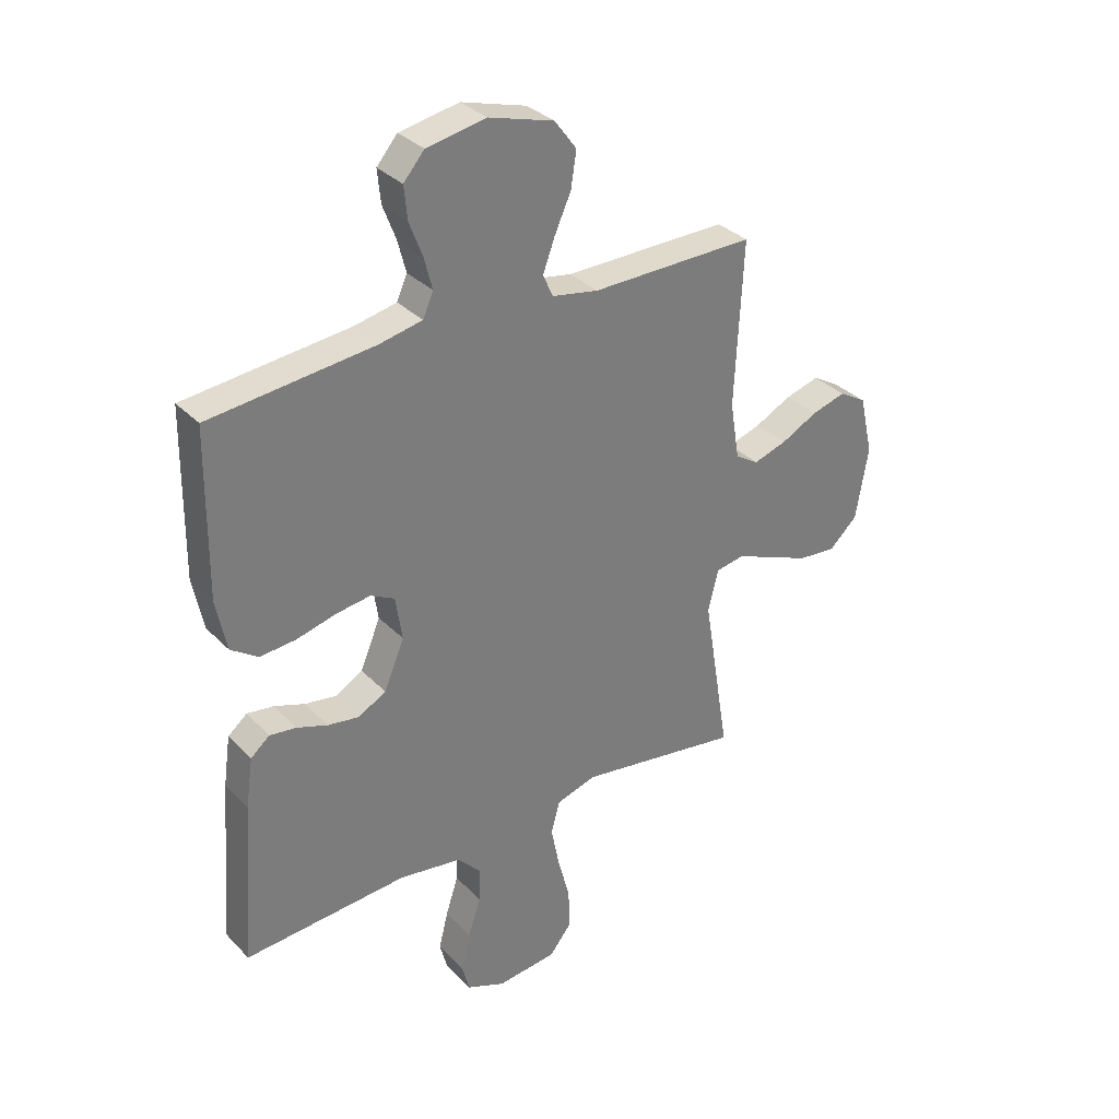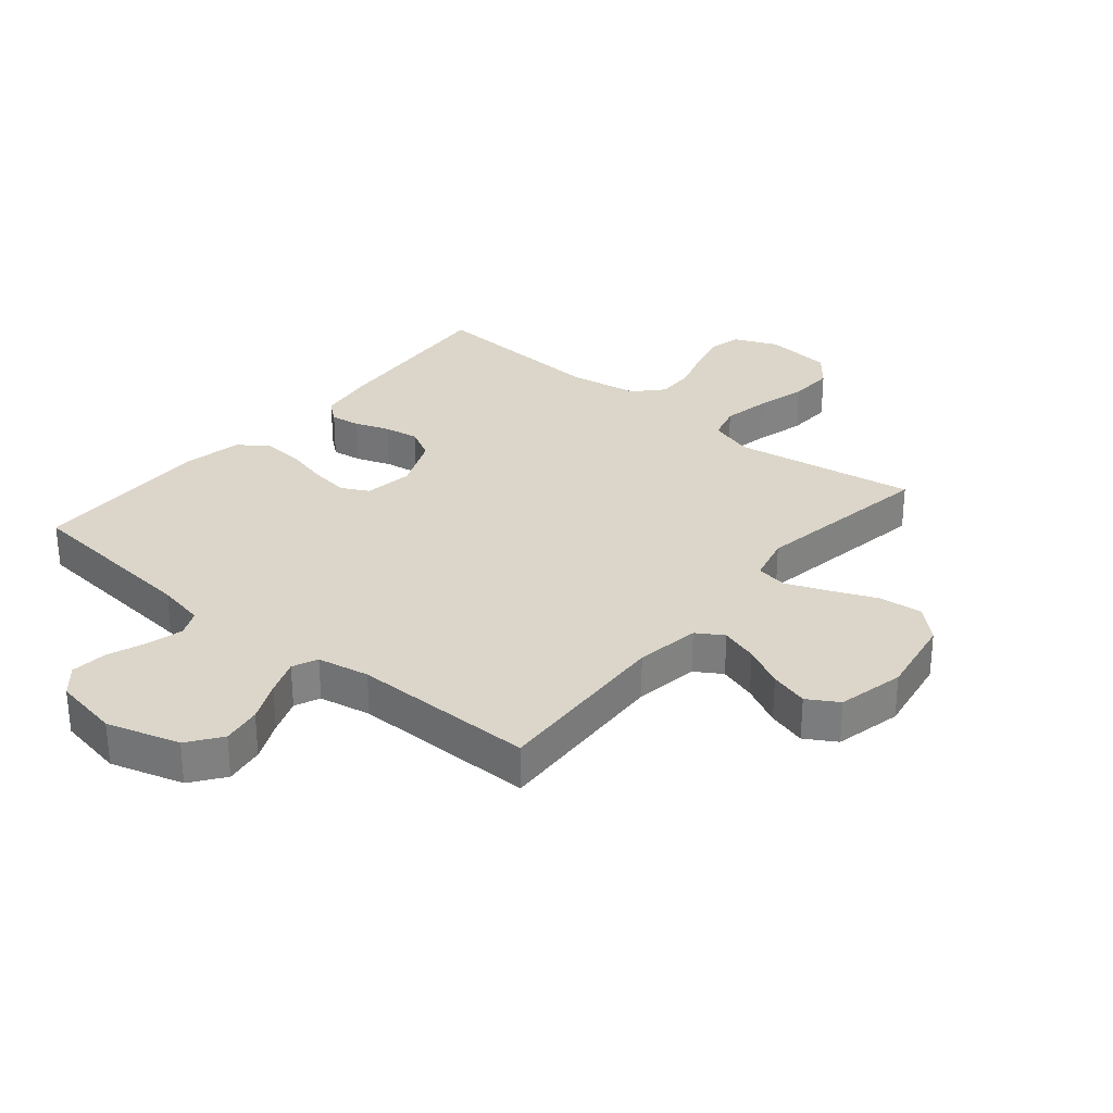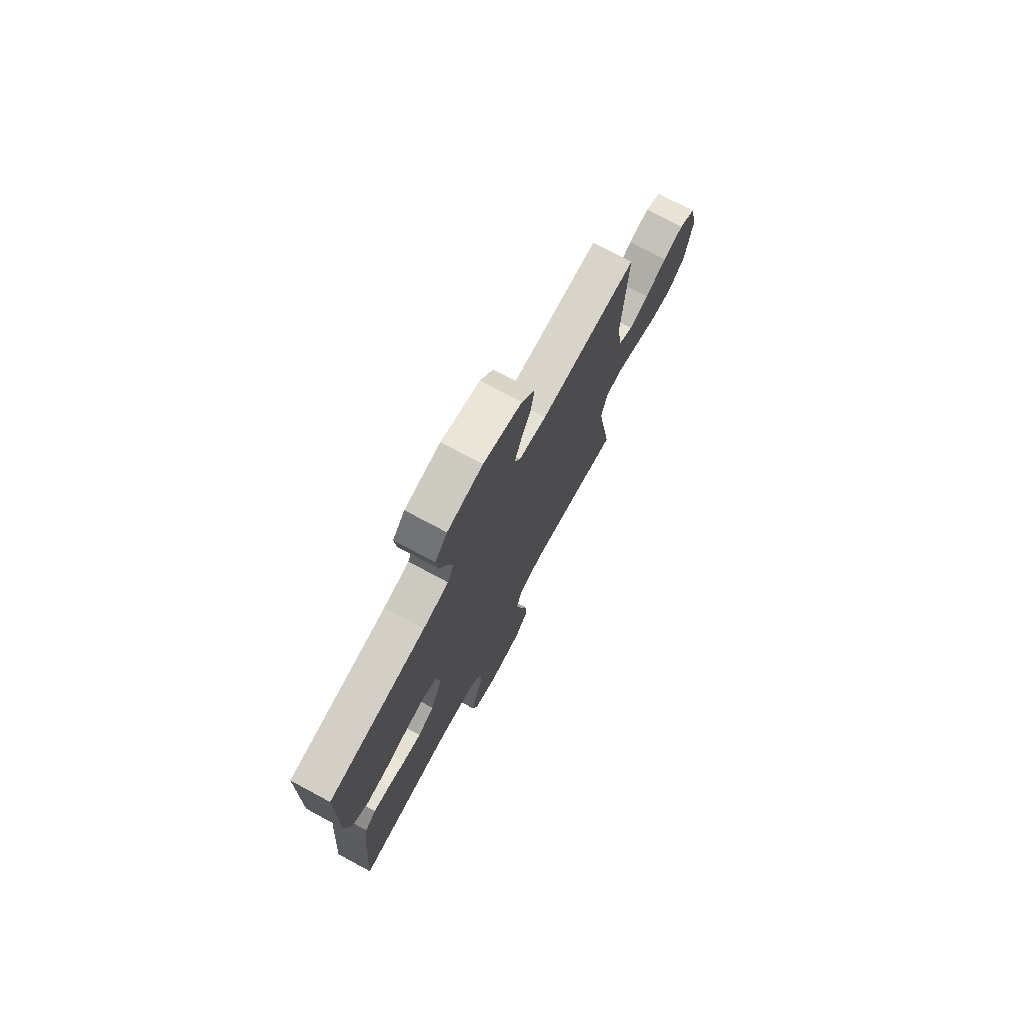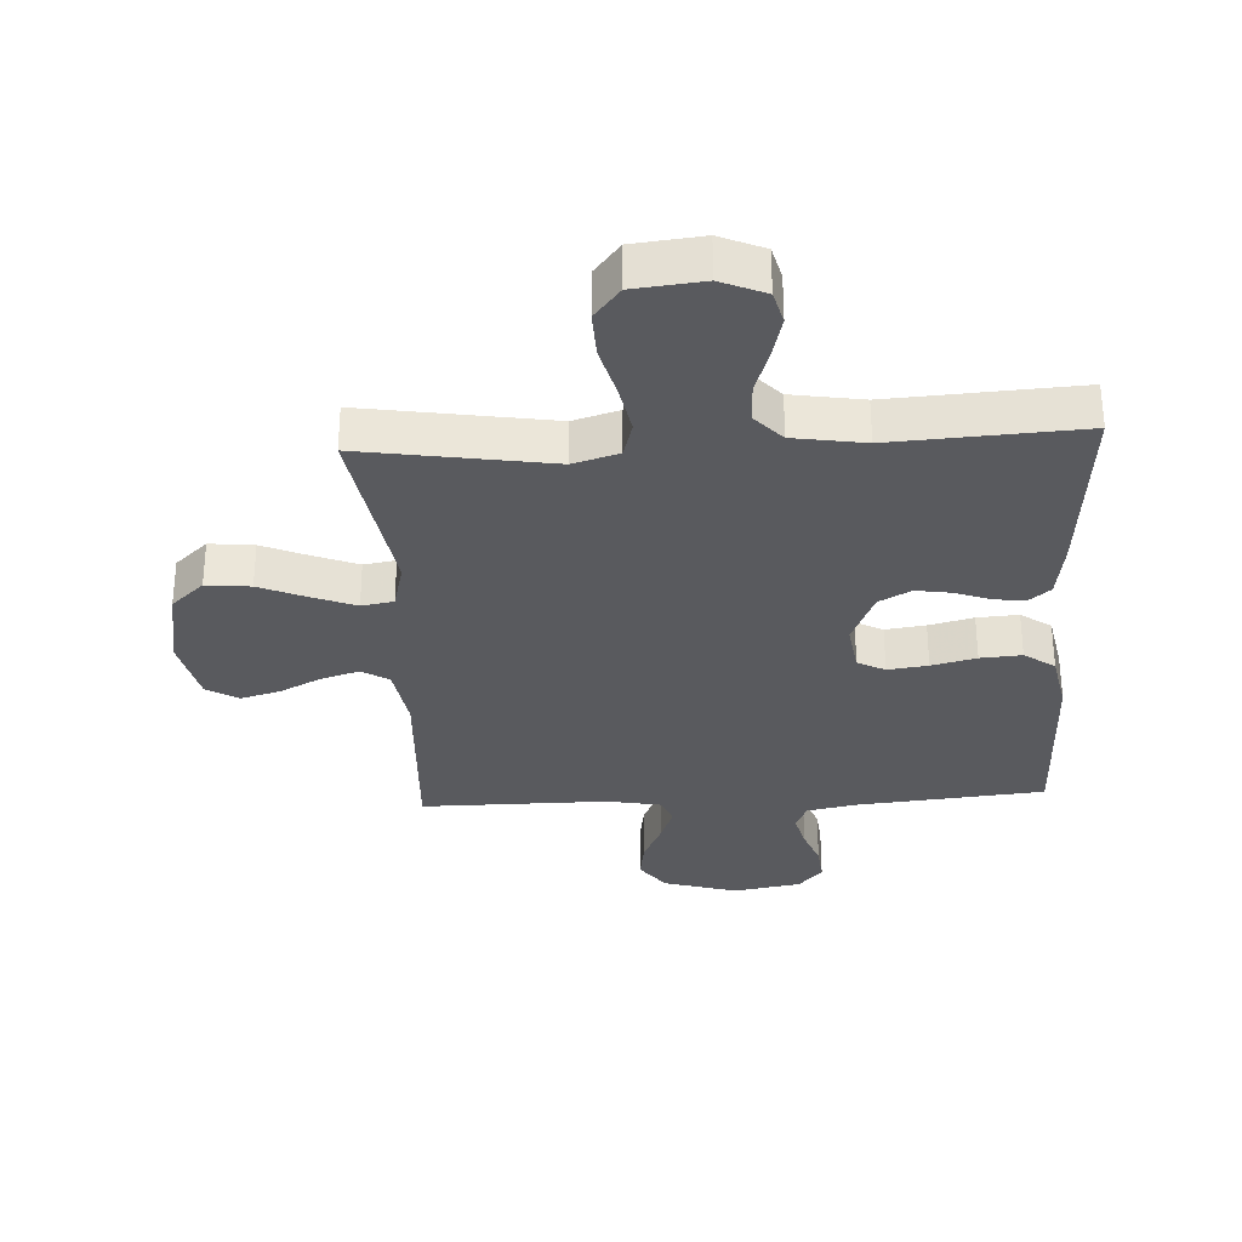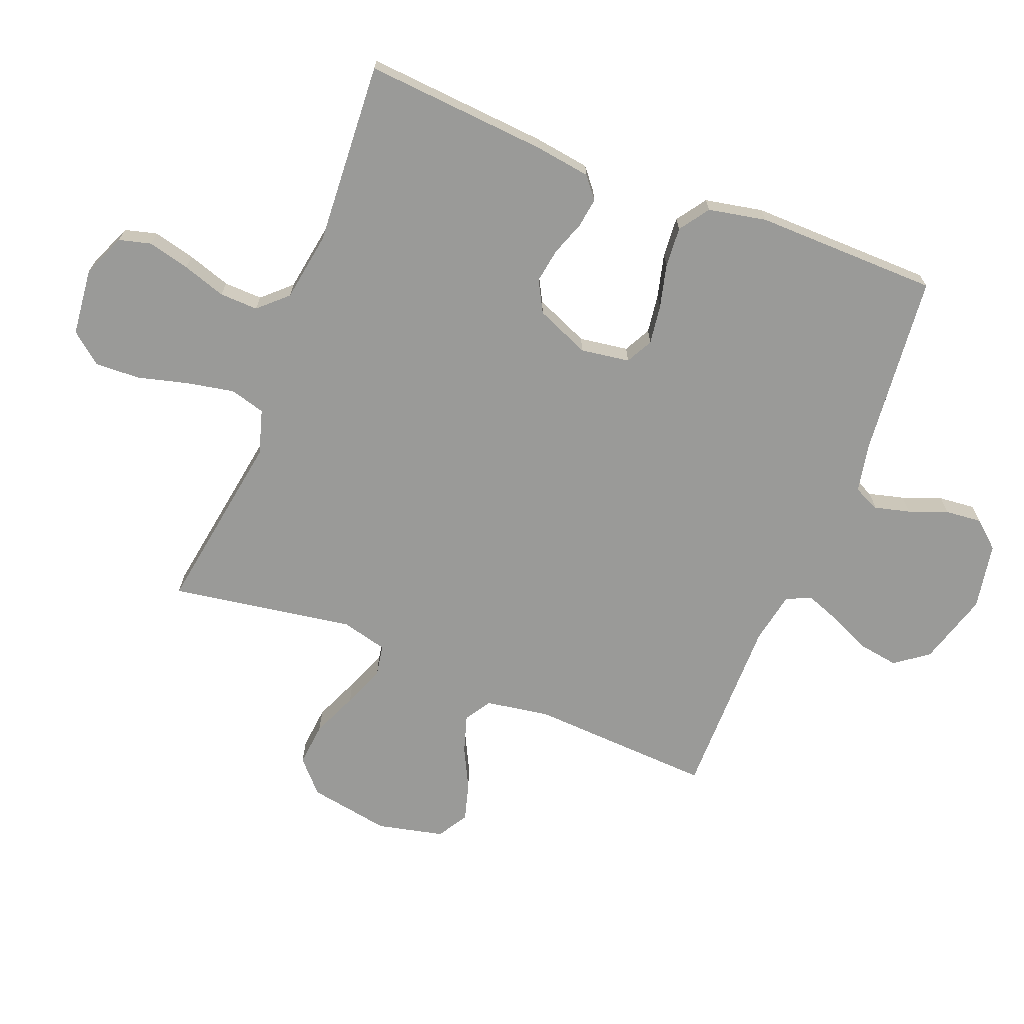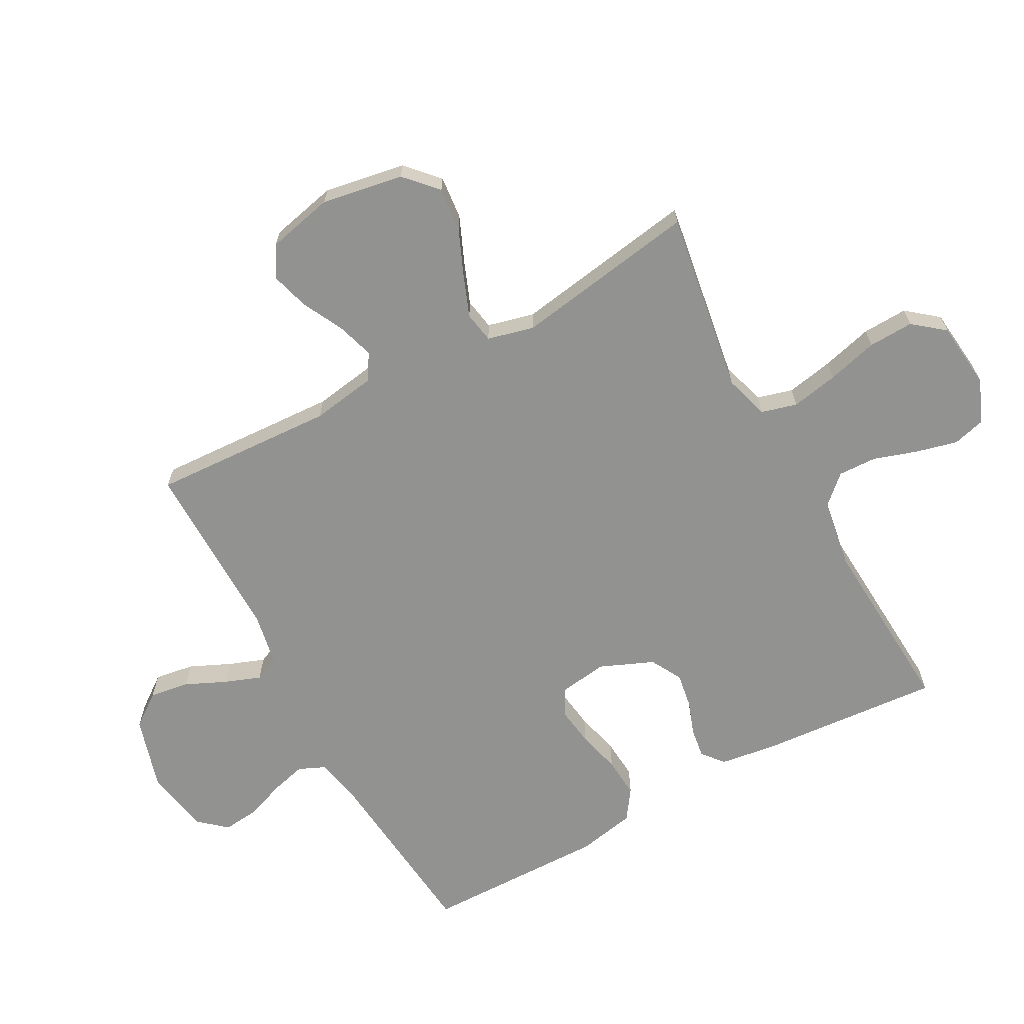
<metadata>
{"format":"obj","ext":"obj","renderer":"f3d","projection":"perspective","resolution":1024,"background":"white","views":[{"elev":33.0,"azim":-36.3,"up":"+Z"},{"elev":30.0,"azim":39.7,"up":"+Y"},{"elev":75.0,"azim":-61.8,"up":"+Z"},{"elev":-31.6,"azim":-177.1,"up":"+Y"},{"elev":-69.2,"azim":-111.6,"up":"+Y"},{"elev":-66.2,"azim":118.5,"up":"+Y"}]}
</metadata>
<code>
v -0.5 0.07 0.5
v -0.2 0.07 0.53
v -0.121 0.07 0.546
v -0.102 0.07 0.589
v -0.117 0.07 0.647
v -0.141 0.07 0.71
v -0.147 0.07 0.77
v -0.109 0.07 0.814
v 0 0.07 0.834
v 0.119 0.07 0.799
v 0.159 0.07 0.745
v 0.149 0.07 0.68
v 0.119 0.07 0.614
v 0.097 0.07 0.555
v 0.115 0.07 0.514
v 0.2 0.07 0.498
v 0.5 0.07 0.5
v 0.485 0.07 0.2
v 0.502 0.07 0.095
v 0.545 0.07 0.068
v 0.606 0.07 0.087
v 0.673 0.07 0.121
v 0.736 0.07 0.139
v 0.786 0.07 0.109
v 0.811 0.07 0
v 0.788 0.07 -0.133
v 0.736 0.07 -0.181
v 0.665 0.07 -0.174
v 0.59 0.07 -0.142
v 0.521 0.07 -0.115
v 0.47 0.07 -0.124
v 0.451 0.07 -0.2
v 0.5 0.07 -0.5
v 0.2 0.07 -0.453
v 0.127 0.07 -0.475
v 0.111 0.07 -0.533
v 0.126 0.07 -0.61
v 0.148 0.07 -0.693
v 0.151 0.07 -0.767
v 0.11 0.07 -0.818
v 0 0.07 -0.83
v -0.071 0.07 -0.8
v -0.085 0.07 -0.747
v -0.068 0.07 -0.679
v -0.045 0.07 -0.608
v -0.043 0.07 -0.545
v -0.086 0.07 -0.499
v -0.2 0.07 -0.481
v -0.5 0.07 -0.5
v -0.477 0.07 -0.2
v -0.464 0.07 -0.109
v -0.429 0.07 -0.08
v -0.38 0.07 -0.087
v -0.324 0.07 -0.107
v -0.267 0.07 -0.116
v -0.216 0.07 -0.088
v -0.179 0.07 0
v -0.191 0.07 0.08
v -0.235 0.07 0.103
v -0.299 0.07 0.094
v -0.37 0.07 0.076
v -0.436 0.07 0.071
v -0.485 0.07 0.105
v -0.504 0.07 0.2
v -0.5 0 0.5
v -0.2 0 0.53
v -0.121 0 0.546
v -0.102 0 0.589
v -0.117 0 0.647
v -0.141 0 0.71
v -0.147 0 0.77
v -0.109 0 0.814
v 0 0 0.834
v 0.119 0 0.799
v 0.159 0 0.745
v 0.149 0 0.68
v 0.119 0 0.614
v 0.097 0 0.555
v 0.115 0 0.514
v 0.2 0 0.498
v 0.5 0 0.5
v 0.485 0 0.2
v 0.502 0 0.095
v 0.545 0 0.068
v 0.606 0 0.087
v 0.673 0 0.121
v 0.736 0 0.139
v 0.786 0 0.109
v 0.811 0 0
v 0.788 0 -0.133
v 0.736 0 -0.181
v 0.665 0 -0.174
v 0.59 0 -0.142
v 0.521 0 -0.115
v 0.47 0 -0.124
v 0.451 0 -0.2
v 0.5 0 -0.5
v 0.2 0 -0.453
v 0.127 0 -0.475
v 0.111 0 -0.533
v 0.126 0 -0.61
v 0.148 0 -0.693
v 0.151 0 -0.767
v 0.11 0 -0.818
v 0 0 -0.83
v -0.071 0 -0.8
v -0.085 0 -0.747
v -0.068 0 -0.679
v -0.045 0 -0.608
v -0.043 0 -0.545
v -0.086 0 -0.499
v -0.2 0 -0.481
v -0.5 0 -0.5
v -0.477 0 -0.2
v -0.464 0 -0.109
v -0.429 0 -0.08
v -0.38 0 -0.087
v -0.324 0 -0.107
v -0.267 0 -0.116
v -0.216 0 -0.088
v -0.179 0 0
v -0.191 0 0.08
v -0.235 0 0.103
v -0.299 0 0.094
v -0.37 0 0.076
v -0.436 0 0.071
v -0.485 0 0.105
v -0.504 0 0.2
f 64 1 2
f 63 64 2
f 62 63 2
f 61 62 2
f 60 61 2
f 59 60 2 3
f 58 59 3 4
f 57 58 4
f 52 53 54
f 51 52 54
f 50 51 54
f 49 50 54
f 48 49 54
f 47 48 54 55
f 46 47 55 56
f 43 44 45
f 42 43 45
f 41 42 45
f 40 41 45
f 39 40 45
f 38 39 45
f 37 38 45
f 36 37 45 46
f 46 56 57
f 36 46 57
f 35 36 57
f 32 33 34
f 35 57 4
f 34 35 4
f 32 34 4
f 31 32 4
f 27 28 29
f 26 27 29
f 25 26 29
f 24 25 29
f 23 24 29
f 22 23 29
f 21 22 29
f 20 21 29 30
f 16 17 18
f 15 16 18 19
f 11 12 13
f 10 11 13
f 9 10 13
f 8 9 13
f 7 8 13
f 6 7 13
f 5 6 13
f 5 13 14
f 4 5 14 15
f 19 20 30 31
f 4 15 19 31
f 66 65 128
f 66 128 127
f 66 127 126
f 66 126 125
f 66 125 124
f 67 66 124 123
f 68 67 123 122
f 68 122 121
f 118 117 116
f 118 116 115
f 118 115 114
f 118 114 113
f 118 113 112
f 119 118 112 111
f 120 119 111 110
f 109 108 107
f 109 107 106
f 109 106 105
f 109 105 104
f 109 104 103
f 109 103 102
f 109 102 101
f 110 109 101 100
f 121 120 110
f 121 110 100
f 121 100 99
f 98 97 96
f 68 121 99
f 68 99 98
f 68 98 96
f 68 96 95
f 93 92 91
f 93 91 90
f 93 90 89
f 93 89 88
f 93 88 87
f 93 87 86
f 93 86 85
f 94 93 85 84
f 82 81 80
f 83 82 80 79
f 77 76 75
f 77 75 74
f 77 74 73
f 77 73 72
f 77 72 71
f 77 71 70
f 77 70 69
f 78 77 69
f 79 78 69 68
f 95 94 84 83
f 95 83 79 68
f 1 65 66 2
f 2 66 67 3
f 3 67 68 4
f 4 68 69 5
f 5 69 70 6
f 6 70 71 7
f 7 71 72 8
f 8 72 73 9
f 9 73 74 10
f 10 74 75 11
f 11 75 76 12
f 12 76 77 13
f 13 77 78 14
f 14 78 79 15
f 15 79 80 16
f 16 80 81 17
f 17 81 82 18
f 18 82 83 19
f 19 83 84 20
f 20 84 85 21
f 21 85 86 22
f 22 86 87 23
f 23 87 88 24
f 24 88 89 25
f 25 89 90 26
f 26 90 91 27
f 27 91 92 28
f 28 92 93 29
f 29 93 94 30
f 30 94 95 31
f 31 95 96 32
f 32 96 97 33
f 33 97 98 34
f 34 98 99 35
f 35 99 100 36
f 36 100 101 37
f 37 101 102 38
f 38 102 103 39
f 39 103 104 40
f 40 104 105 41
f 41 105 106 42
f 42 106 107 43
f 43 107 108 44
f 44 108 109 45
f 45 109 110 46
f 46 110 111 47
f 47 111 112 48
f 48 112 113 49
f 49 113 114 50
f 50 114 115 51
f 51 115 116 52
f 52 116 117 53
f 53 117 118 54
f 54 118 119 55
f 55 119 120 56
f 56 120 121 57
f 57 121 122 58
f 58 122 123 59
f 59 123 124 60
f 60 124 125 61
f 61 125 126 62
f 62 126 127 63
f 63 127 128 64
f 64 128 65 1

</code>
